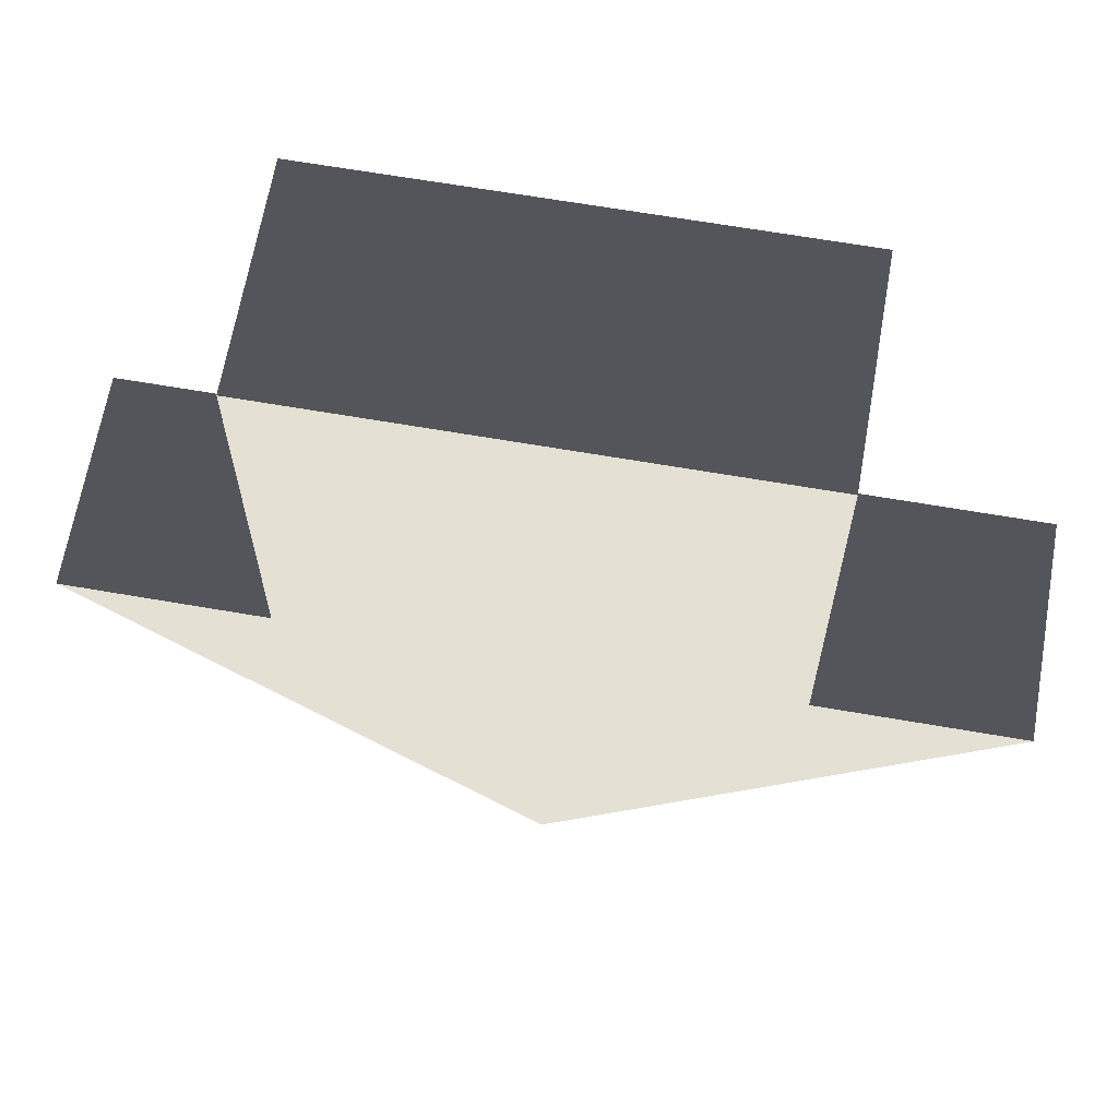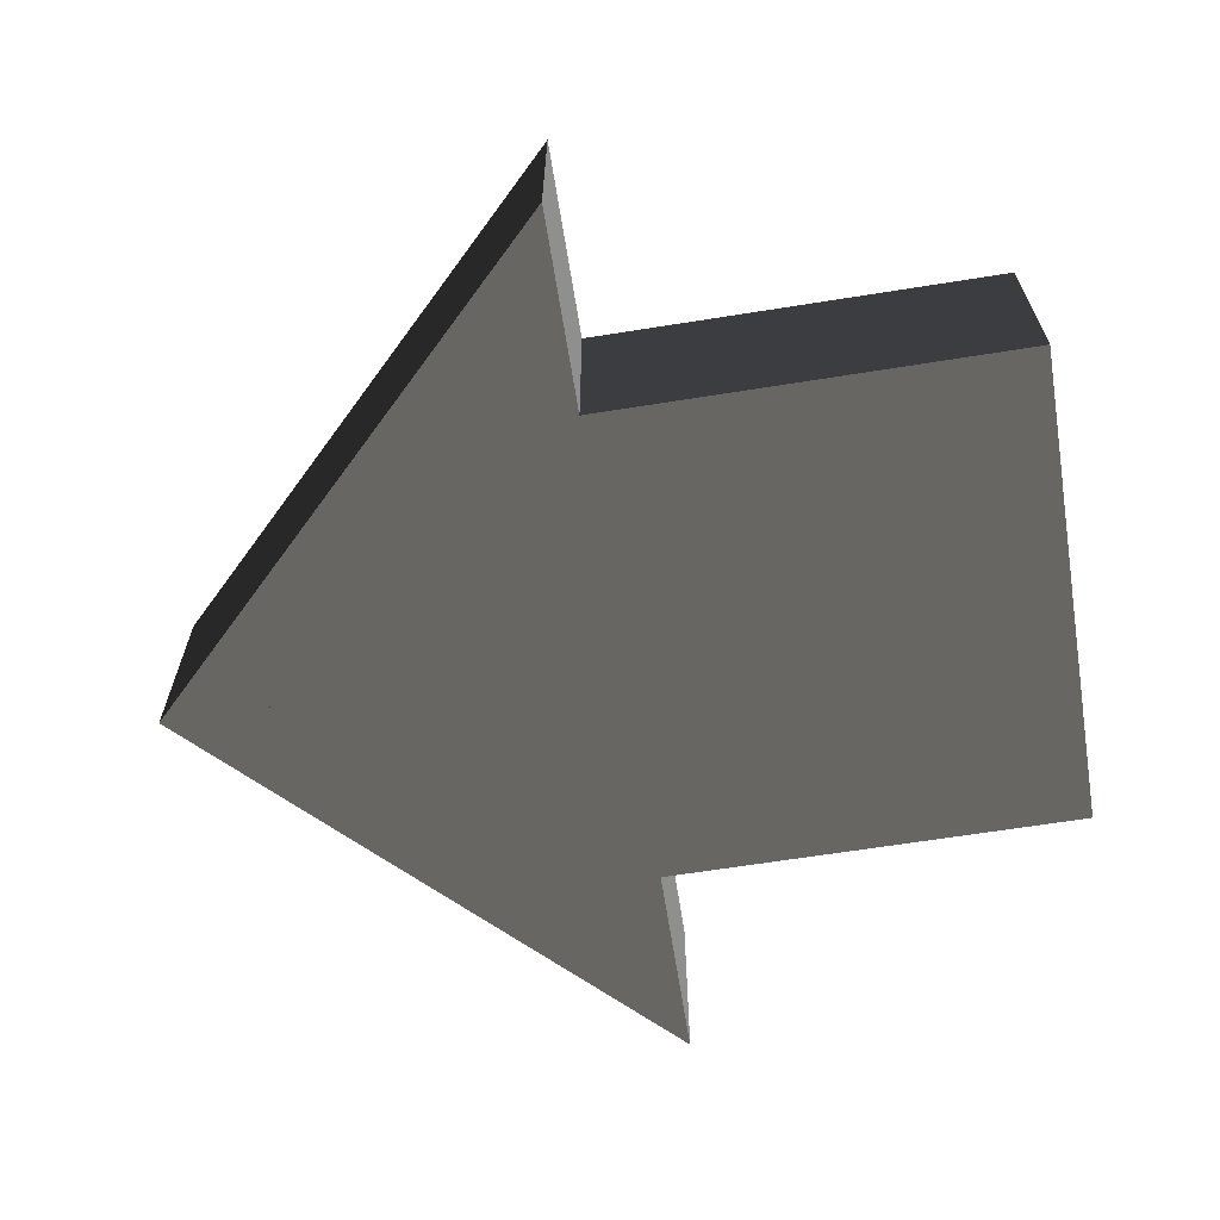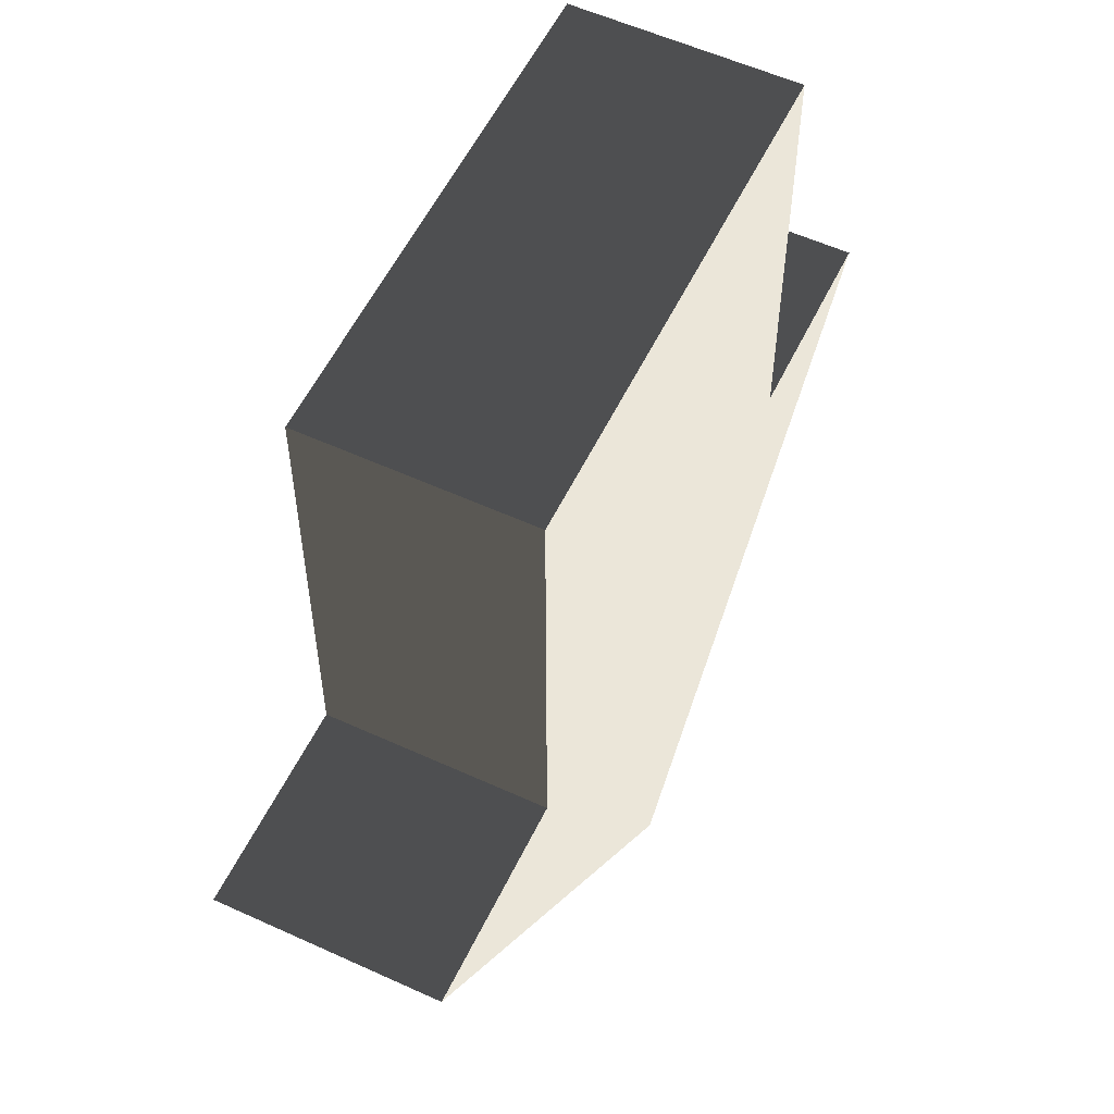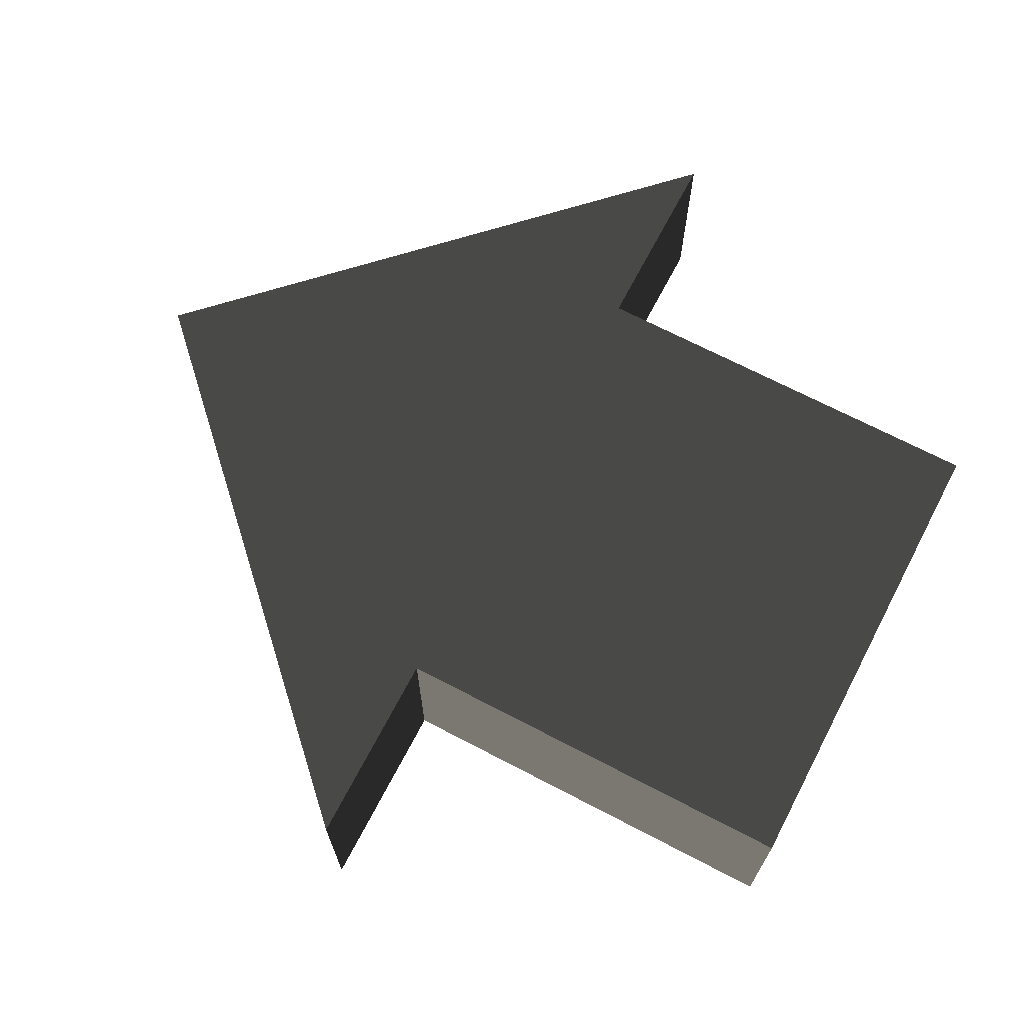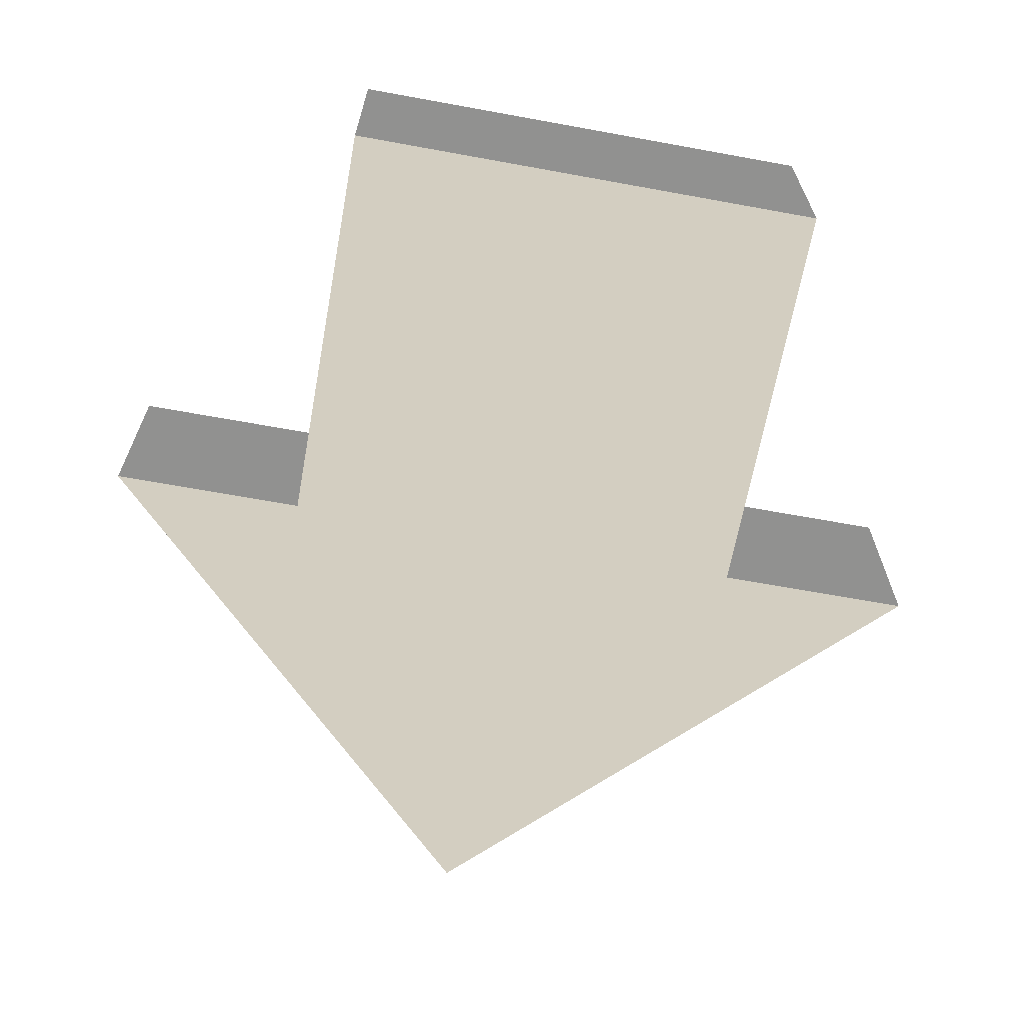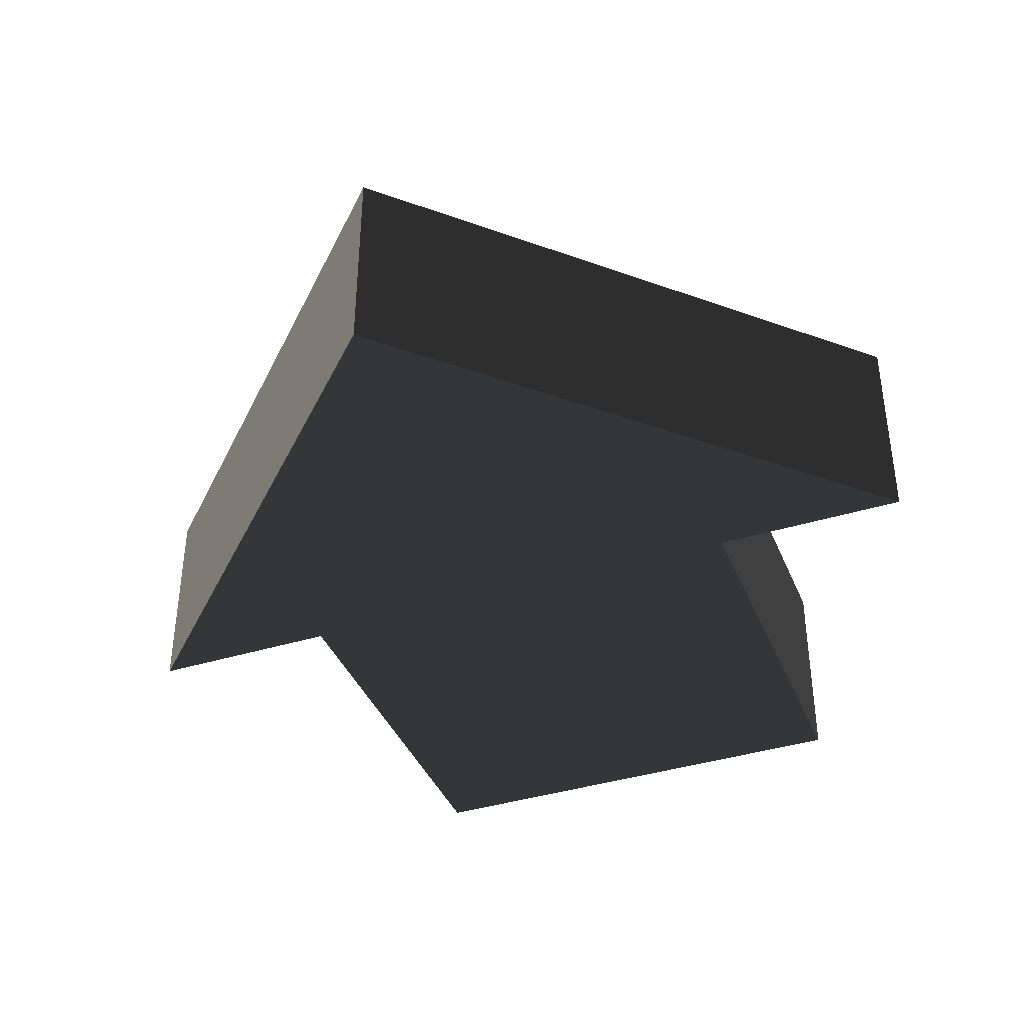
<metadata>
{"format":"obj","ext":"obj","renderer":"f3d","projection":"perspective","resolution":1024,"background":"white","views":[{"elev":65.3,"azim":9.9,"up":"+Z"},{"elev":-65.1,"azim":-80.9,"up":"+Y"},{"elev":56.3,"azim":-64.4,"up":"+Z"},{"elev":69.2,"azim":-62.4,"up":"+Y"},{"elev":-66.0,"azim":-10.4,"up":"+Y"},{"elev":-39.4,"azim":-159.0,"up":"+Y"}]}
</metadata>
<code>
v 0.5484 0 0.01274
v 0 0 0.01274
v 0 0 -0.9899
v 0.5484 0.4831 0.01274
v 0.9966 0 0.01274
v 0 0.4831 0.01274
v 0 0.4831 -0.9899
v 0.9966 0.4831 0.01274
v 0.5484 0 0.9645
v 0 0 0.9645
v 0.5484 0.4831 0.9645
v 0 0.4831 0.9645
v -0.5484 0 0.01274
v -0.5484 0.4831 0.01274
v -0.9966 0 0.01274
v -0.9966 0.4831 0.01274
v -0.5484 0 0.9645
v -0.5484 0.4831 0.9645
f 1 3 2
f 1 5 3
f 4 6 7
f 4 7 8
f 5 1 4 8
f 3 5 8 7
f 2 3 7 6
f 9 10 12 11
f 10 9 1 2
f 9 11 4 1
f 11 12 6 4
f 13 2 3
f 13 3 15
f 14 7 6
f 14 16 7
f 15 16 14 13
f 3 7 16 15
f 17 18 12 10
f 10 2 13 17
f 17 13 14 18
f 18 14 6 12

</code>
